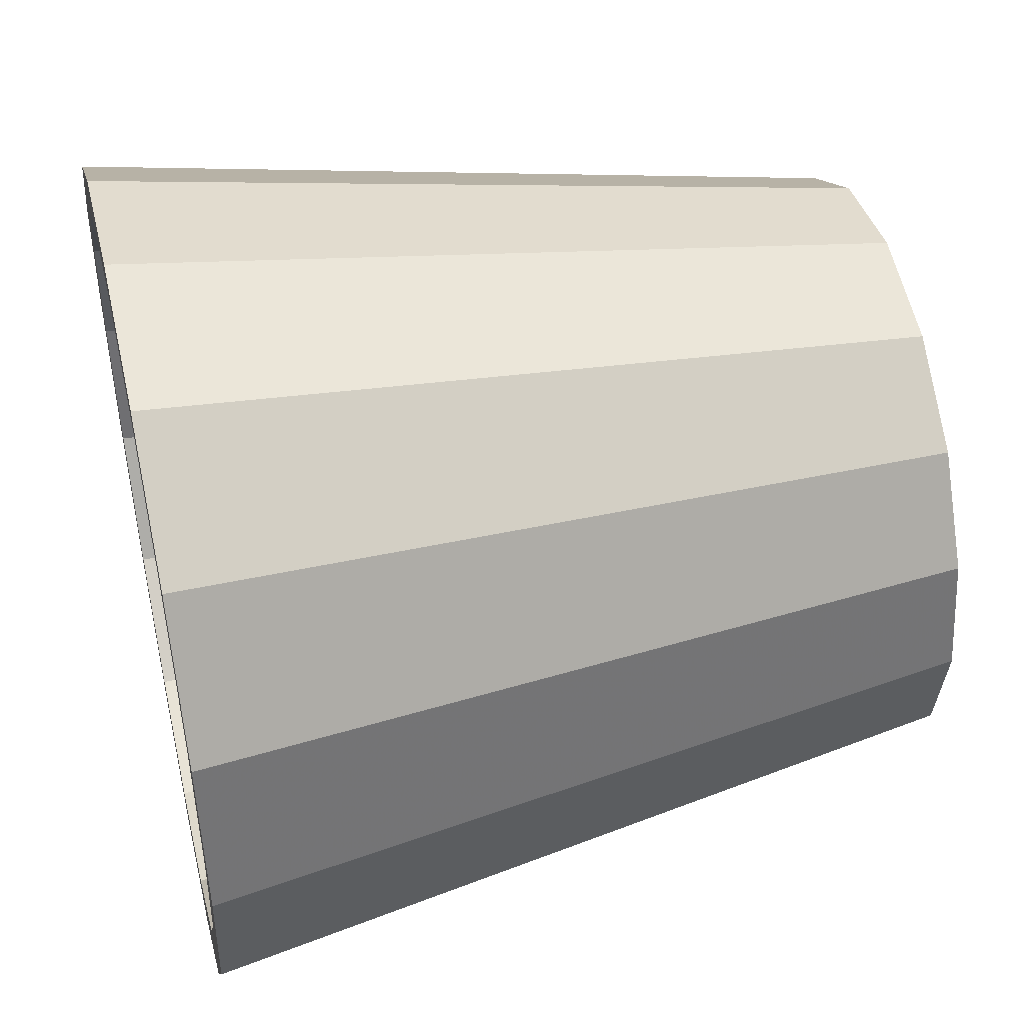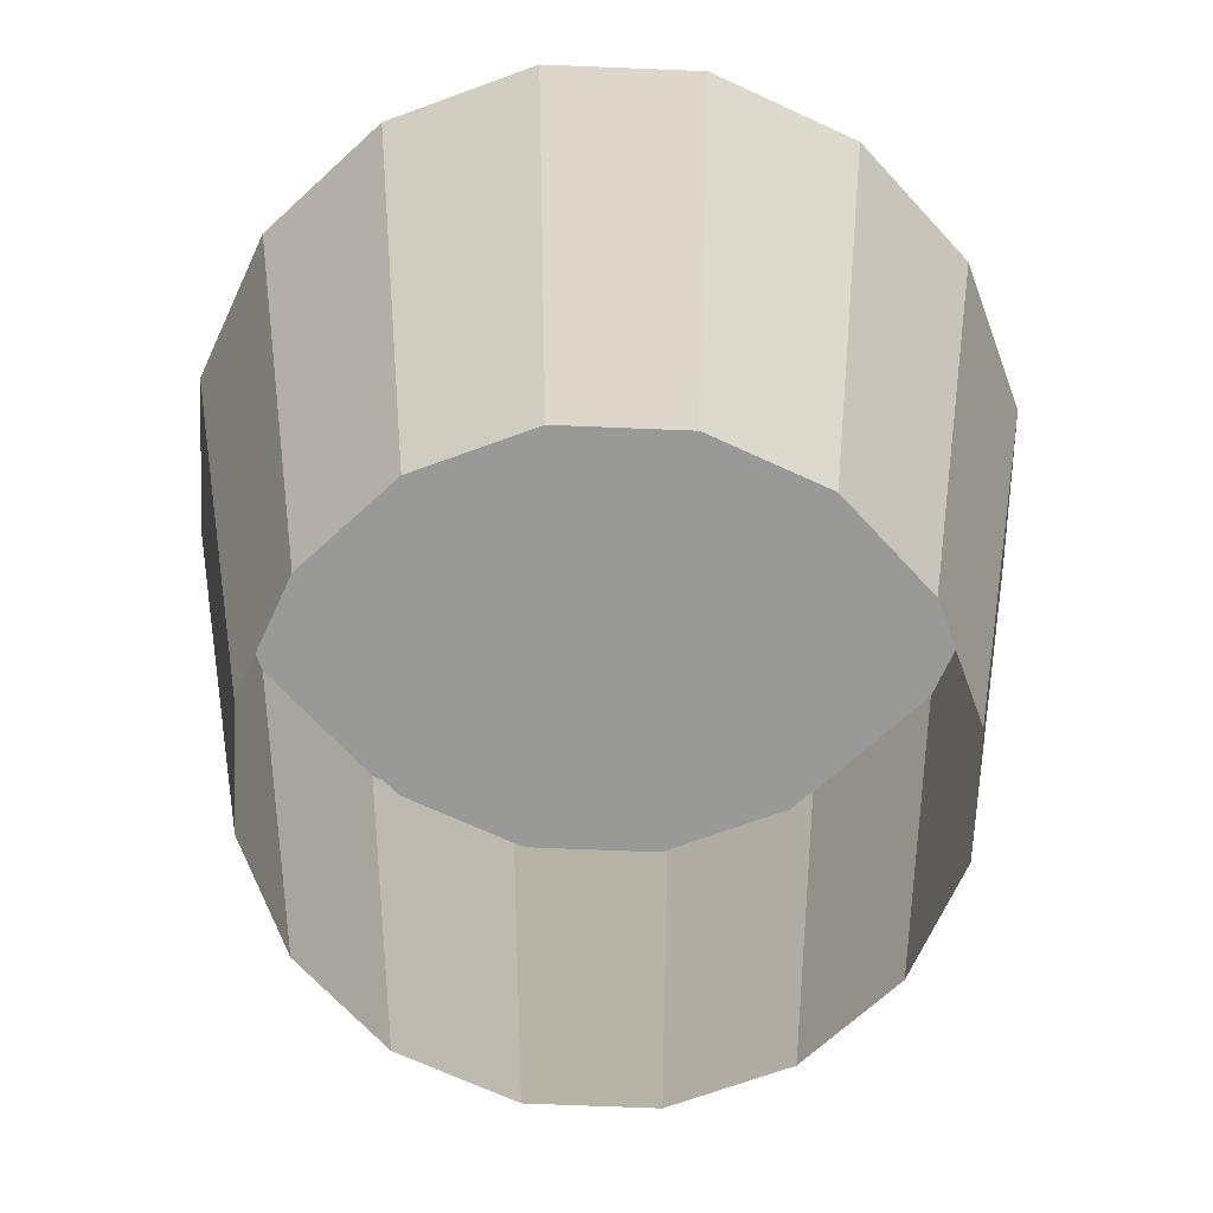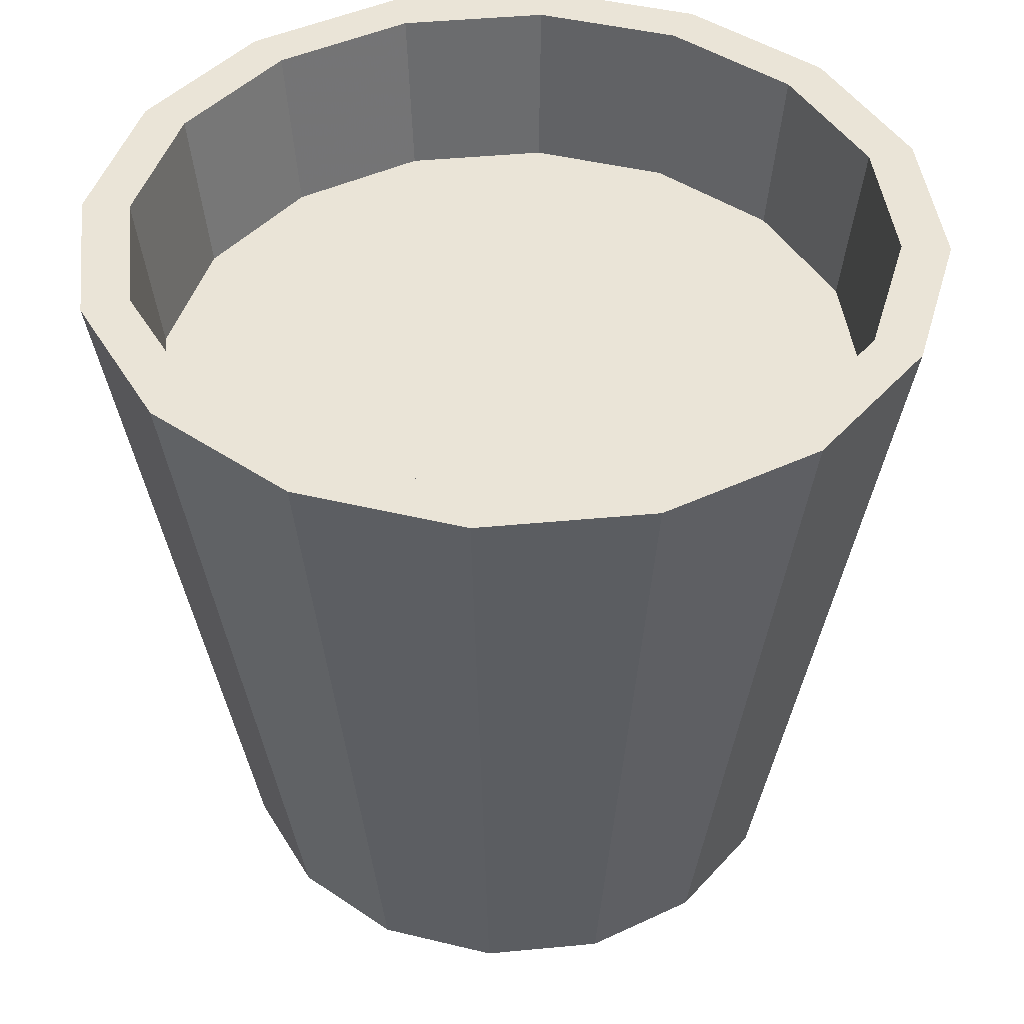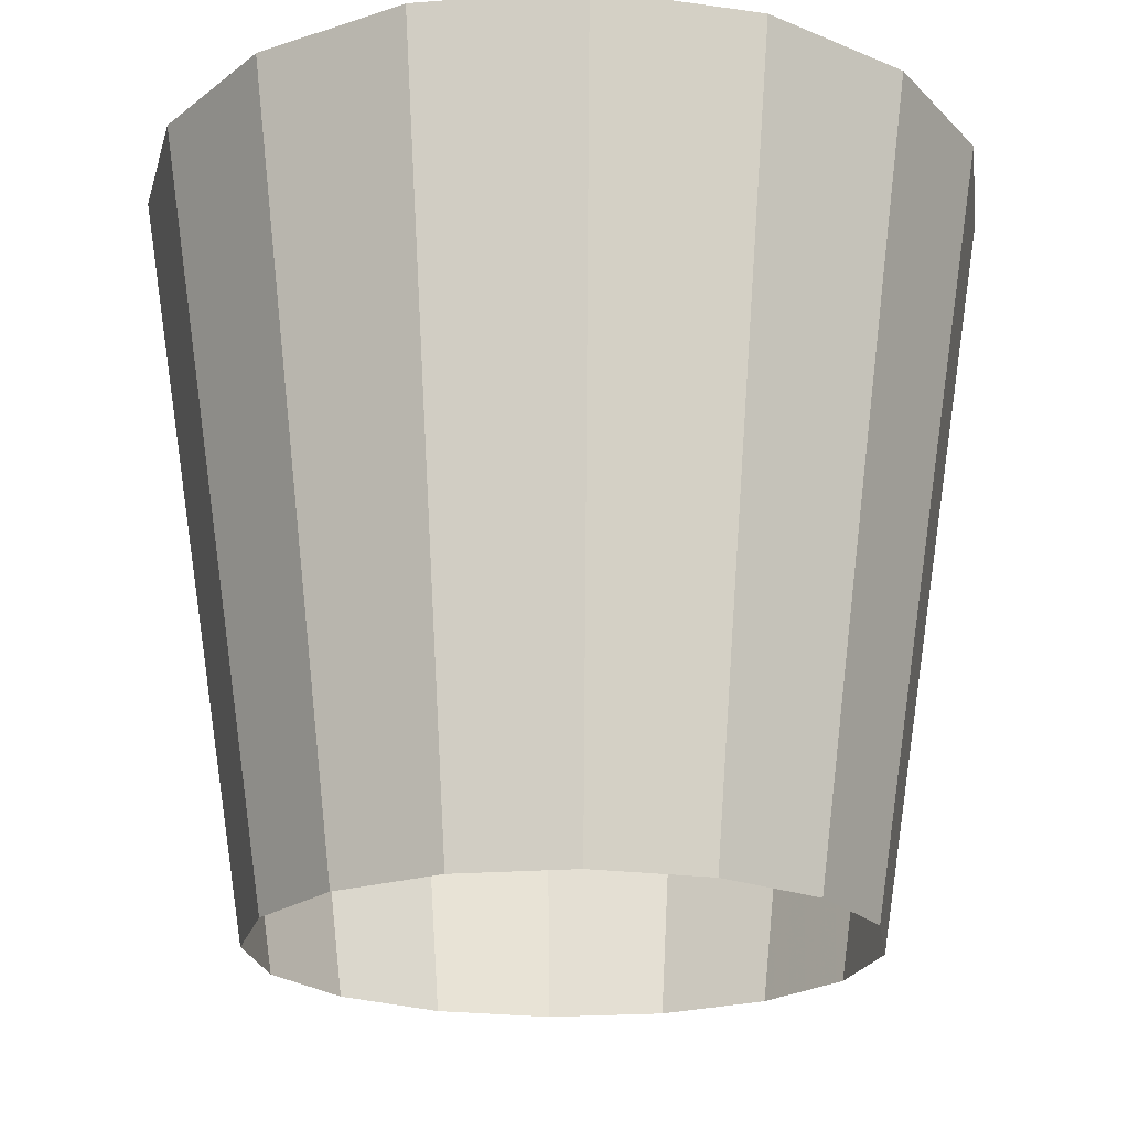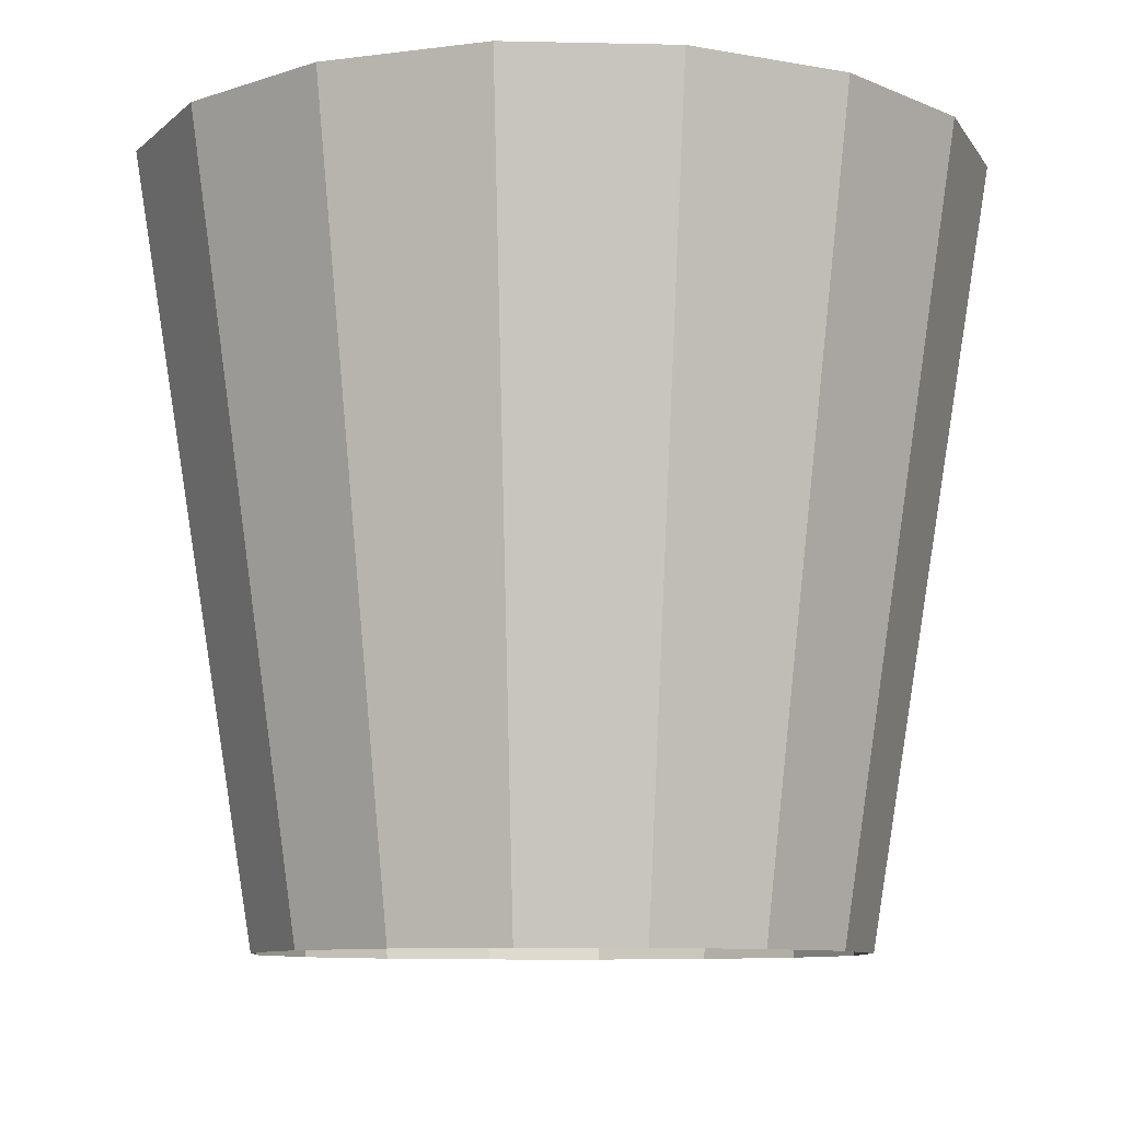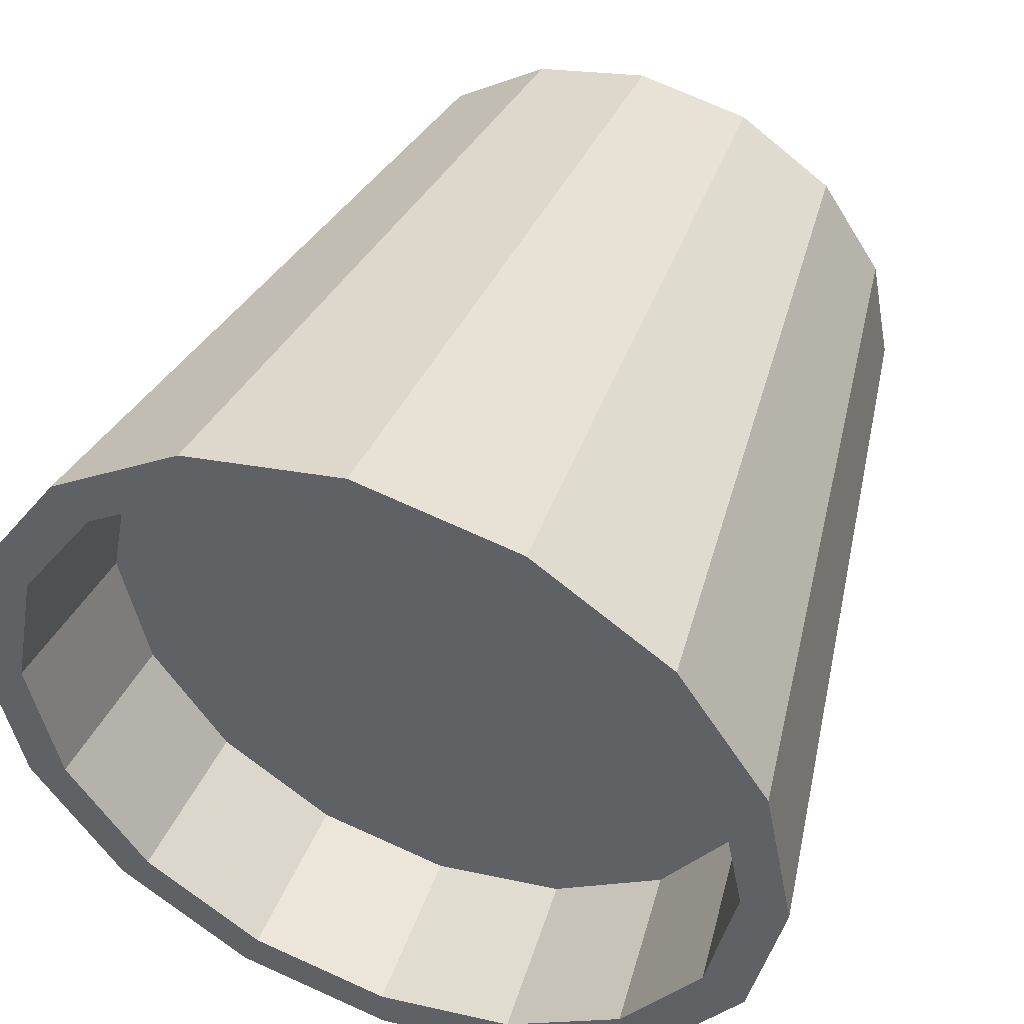
<metadata>
{"format":"obj","ext":"obj","renderer":"f3d","projection":"perspective","resolution":1024,"background":"white","views":[{"elev":46.9,"azim":-103.1,"up":"+Z"},{"elev":-68.8,"azim":-126.1,"up":"+Y"},{"elev":43.6,"azim":139.8,"up":"+Y"},{"elev":-20.8,"azim":19.5,"up":"+Y"},{"elev":-9.1,"azim":-127.2,"up":"+Y"},{"elev":47.0,"azim":-158.7,"up":"+Z"}]}
</metadata>
<code>
g Chap01_Prop_FlowerPot_06b
v 0.03052 -1.334e-09 -0.07369
v -9.137e-10 0.2042 -0.113
v -7.124e-09 3.163e-16 -0.07976
v 0.04323 0.2042 -0.1044
v -9.137e-10 0.2042 -0.113
v 0.0564 -2.465e-09 -0.0564
v 0.07988 0.2042 -0.07988
v 0.04323 0.2042 -0.1044
v 0.07369 -3.221e-09 -0.03052
v 0.1044 0.2042 -0.04323
v 0.07988 0.2042 -0.07988
v 0.07976 -3.487e-09 -4.768e-09
v 0.113 0.2042 -2.603e-09
v 0.1044 0.2042 -0.04323
v 0.07369 -3.221e-09 0.03052
v 0.1044 0.2042 0.04323
v 0.113 0.2042 -2.603e-09
v 0.0564 -2.465e-09 0.0564
v 0.07988 0.2042 0.07988
v 0.1044 0.2042 0.04323
v 0.03052 -1.334e-09 0.07369
v 0.04323 0.2042 0.1044
v 0.07988 0.2042 0.07988
v 4.287e-09 9.195e-17 0.07976
v 1.525e-08 0.2042 0.113
v 0.04323 0.2042 0.1044
v -7.124e-09 3.163e-16 -0.07976
v -9.137e-10 0.2042 -0.113
v -0.04323 0.2042 -0.1044
v -0.04323 0.2042 -0.1044
v -0.03052 1.334e-09 -0.07369
v -0.07988 0.2042 -0.07988
v -0.07988 0.2042 -0.07988
v -0.0564 2.465e-09 -0.0564
v -0.1044 0.2042 -0.04323
v -0.1044 0.2042 -0.04323
v -0.07369 3.221e-09 -0.03052
v -0.113 0.2042 -9.784e-09
v -0.113 0.2042 -9.784e-09
v -0.07976 3.487e-09 -9.839e-09
v -0.1044 0.2042 0.04323
v -0.1044 0.2042 0.04323
v -0.07369 3.221e-09 0.03052
v -0.07988 0.2042 0.07988
v -0.07988 0.2042 0.07988
v -0.0564 2.465e-09 0.0564
v -0.04323 0.2042 0.1044
v -0.04323 0.2042 0.1044
v -0.03052 1.334e-09 0.07369
v 1.525e-08 0.2042 0.113
v 1.525e-08 0.2042 0.113
v 4.287e-09 9.195e-17 0.07976
v 1.192e-10 0.2042 -0.1003
v -1.269e-09 0.1598 -0.09496
v -0.03634 0.1598 -0.08773
v 1.192e-10 0.2042 -0.1003
v -0.0384 0.2042 -0.09271
v -0.06715 0.1598 -0.06715
v -0.07096 0.2042 -0.07096
v -0.08773 0.1598 -0.03634
v -0.09271 0.2042 -0.0384
v -0.09496 0.1598 -1.258e-08
v -0.1003 0.2042 -1.001e-08
v -0.08773 0.1598 0.03634
v -0.09271 0.2042 0.0384
v -0.06715 0.1598 0.06715
v -0.07096 0.2042 0.07096
v -0.03634 0.1598 0.08773
v -0.0384 0.2042 0.09271
v 1.232e-08 0.1598 0.09496
v 1.448e-08 0.2042 0.1003
v 1.448e-08 0.2042 0.1003
v 1.232e-08 0.1598 0.09496
v 0.03634 0.1598 0.08773
v 0.113 0.2042 -2.603e-09
v 0.09271 0.2042 -0.0384
v 0.1044 0.2042 -0.04323
v 0.1003 0.2042 -3.627e-09
v 0.1044 0.2042 0.04323
v 0.113 0.2042 -2.603e-09
v 0.09271 0.2042 0.0384
v 0.07988 0.2042 0.07988
v 0.1044 0.2042 0.04323
v 0.07096 0.2042 0.07096
v 0.04323 0.2042 0.1044
v 0.07988 0.2042 0.07988
v 0.0384 0.2042 0.09271
v 1.525e-08 0.2042 0.113
v 1.448e-08 0.2042 0.1003
v 0.04323 0.2042 0.1044
v 0.1044 0.2042 -0.04323
v 0.07096 0.2042 -0.07096
v 0.07988 0.2042 -0.07988
v 0.07988 0.2042 -0.07988
v 0.0384 0.2042 -0.09271
v 0.04323 0.2042 -0.1044
v 0.04323 0.2042 -0.1044
v 1.192e-10 0.2042 -0.1003
v -9.137e-10 0.2042 -0.113
v -9.137e-10 0.2042 -0.113
v 1.192e-10 0.2042 -0.1003
v -0.0384 0.2042 -0.09271
v -0.04323 0.2042 -0.1044
v -0.04323 0.2042 -0.1044
v -0.07096 0.2042 -0.07096
v -0.07988 0.2042 -0.07988
v -0.07988 0.2042 -0.07988
v -0.09271 0.2042 -0.0384
v -0.1044 0.2042 -0.04323
v -0.1044 0.2042 -0.04323
v -0.1003 0.2042 -1.001e-08
v -0.113 0.2042 -9.784e-09
v -0.113 0.2042 -9.784e-09
v -0.09271 0.2042 0.0384
v -0.1044 0.2042 0.04323
v -0.1044 0.2042 0.04323
v -0.07096 0.2042 0.07096
v -0.07988 0.2042 0.07988
v -0.07988 0.2042 0.07988
v -0.0384 0.2042 0.09271
v -0.04323 0.2042 0.1044
v -0.04323 0.2042 0.1044
v 1.448e-08 0.2042 0.1003
v 1.525e-08 0.2042 0.113
v 0.07096 0.2042 -0.07096
v 0.06715 0.1598 -0.06715
v 0.03634 0.1598 -0.08773
v 0.09271 0.2042 -0.0384
v 0.08773 0.1598 -0.03634
v 0.1003 0.2042 -3.627e-09
v 0.09496 0.1598 -6.539e-09
v 0.09271 0.2042 0.0384
v 0.08773 0.1598 0.03634
v 0.07096 0.2042 0.07096
v 0.06715 0.1598 0.06715
v 0.0384 0.2042 0.09271
v 0.03634 0.1598 0.08773
v 1.448e-08 0.2042 0.1003
v 0.03634 0.1598 -0.08773
v 0.0384 0.2042 -0.09271
v -1.269e-09 0.1598 -0.09496
v 1.192e-10 0.2042 -0.1003
v 0.08773 0.1598 -0.03634
v 0.09496 0.1598 -6.539e-09
v 0.08773 0.1598 0.03634
v 0.06715 0.1598 -0.06715
v 0.06715 0.1598 0.06715
v 0.03634 0.1598 -0.08773
v 0.03634 0.1598 0.08773
v -1.269e-09 0.1598 -0.09496
v 1.232e-08 0.1598 0.09496
v -0.03634 0.1598 -0.08773
v -0.03634 0.1598 0.08773
v -0.06715 0.1598 -0.06715
v -0.06715 0.1598 0.06715
v -0.08773 0.1598 -0.03634
v -0.08773 0.1598 0.03634
v -0.09496 0.1598 -1.258e-08
g Chap01_Prop_FlowerPot_06b_0
f 3 2 1
f 5 4 1
f 1 4 6
f 8 7 6
f 6 7 9
f 11 10 9
f 9 10 12
f 14 13 12
f 12 13 15
f 17 16 15
f 15 16 18
f 20 19 18
f 18 19 21
f 23 22 21
f 21 22 24
f 26 25 24
f 29 28 27
f 31 30 27
f 32 30 31
f 34 33 31
f 35 33 34
f 37 36 34
f 38 36 37
f 40 39 37
f 41 39 40
f 43 42 40
f 44 42 43
f 46 45 43
f 47 45 46
f 49 48 46
f 50 48 49
f 52 51 49
f 55 54 53
f 57 55 56
f 58 55 57
f 59 58 57
f 60 58 59
f 61 60 59
f 62 60 61
f 63 62 61
f 64 62 63
f 65 64 63
f 66 64 65
f 67 66 65
f 68 66 67
f 69 68 67
f 70 68 69
f 71 70 69
f 74 73 72
f 77 76 75
f 76 78 75
f 80 78 79
f 78 81 79
f 83 81 82
f 81 84 82
f 86 84 85
f 84 87 85
f 87 89 88
f 90 87 88
f 92 76 91
f 93 92 91
f 95 92 94
f 96 95 94
f 98 95 97
f 99 98 97
f 102 101 100
f 103 102 100
f 105 102 104
f 106 105 104
f 108 105 107
f 109 108 107
f 111 108 110
f 112 111 110
f 114 111 113
f 115 114 113
f 117 114 116
f 118 117 116
f 120 117 119
f 121 120 119
f 123 120 122
f 124 123 122
f 127 126 125
f 125 126 128
f 126 129 128
f 128 129 130
f 129 131 130
f 130 131 132
f 131 133 132
f 132 133 134
f 133 135 134
f 134 135 136
f 135 137 136
f 136 137 138
f 140 139 125
f 141 139 140
f 142 141 140
f 145 144 143
f 145 143 146
f 147 145 146
f 147 146 148
f 149 147 148
f 149 148 150
f 151 149 150
f 151 150 152
f 153 151 152
f 153 152 154
f 155 153 154
f 155 154 156
f 157 155 156
f 158 157 156

</code>
